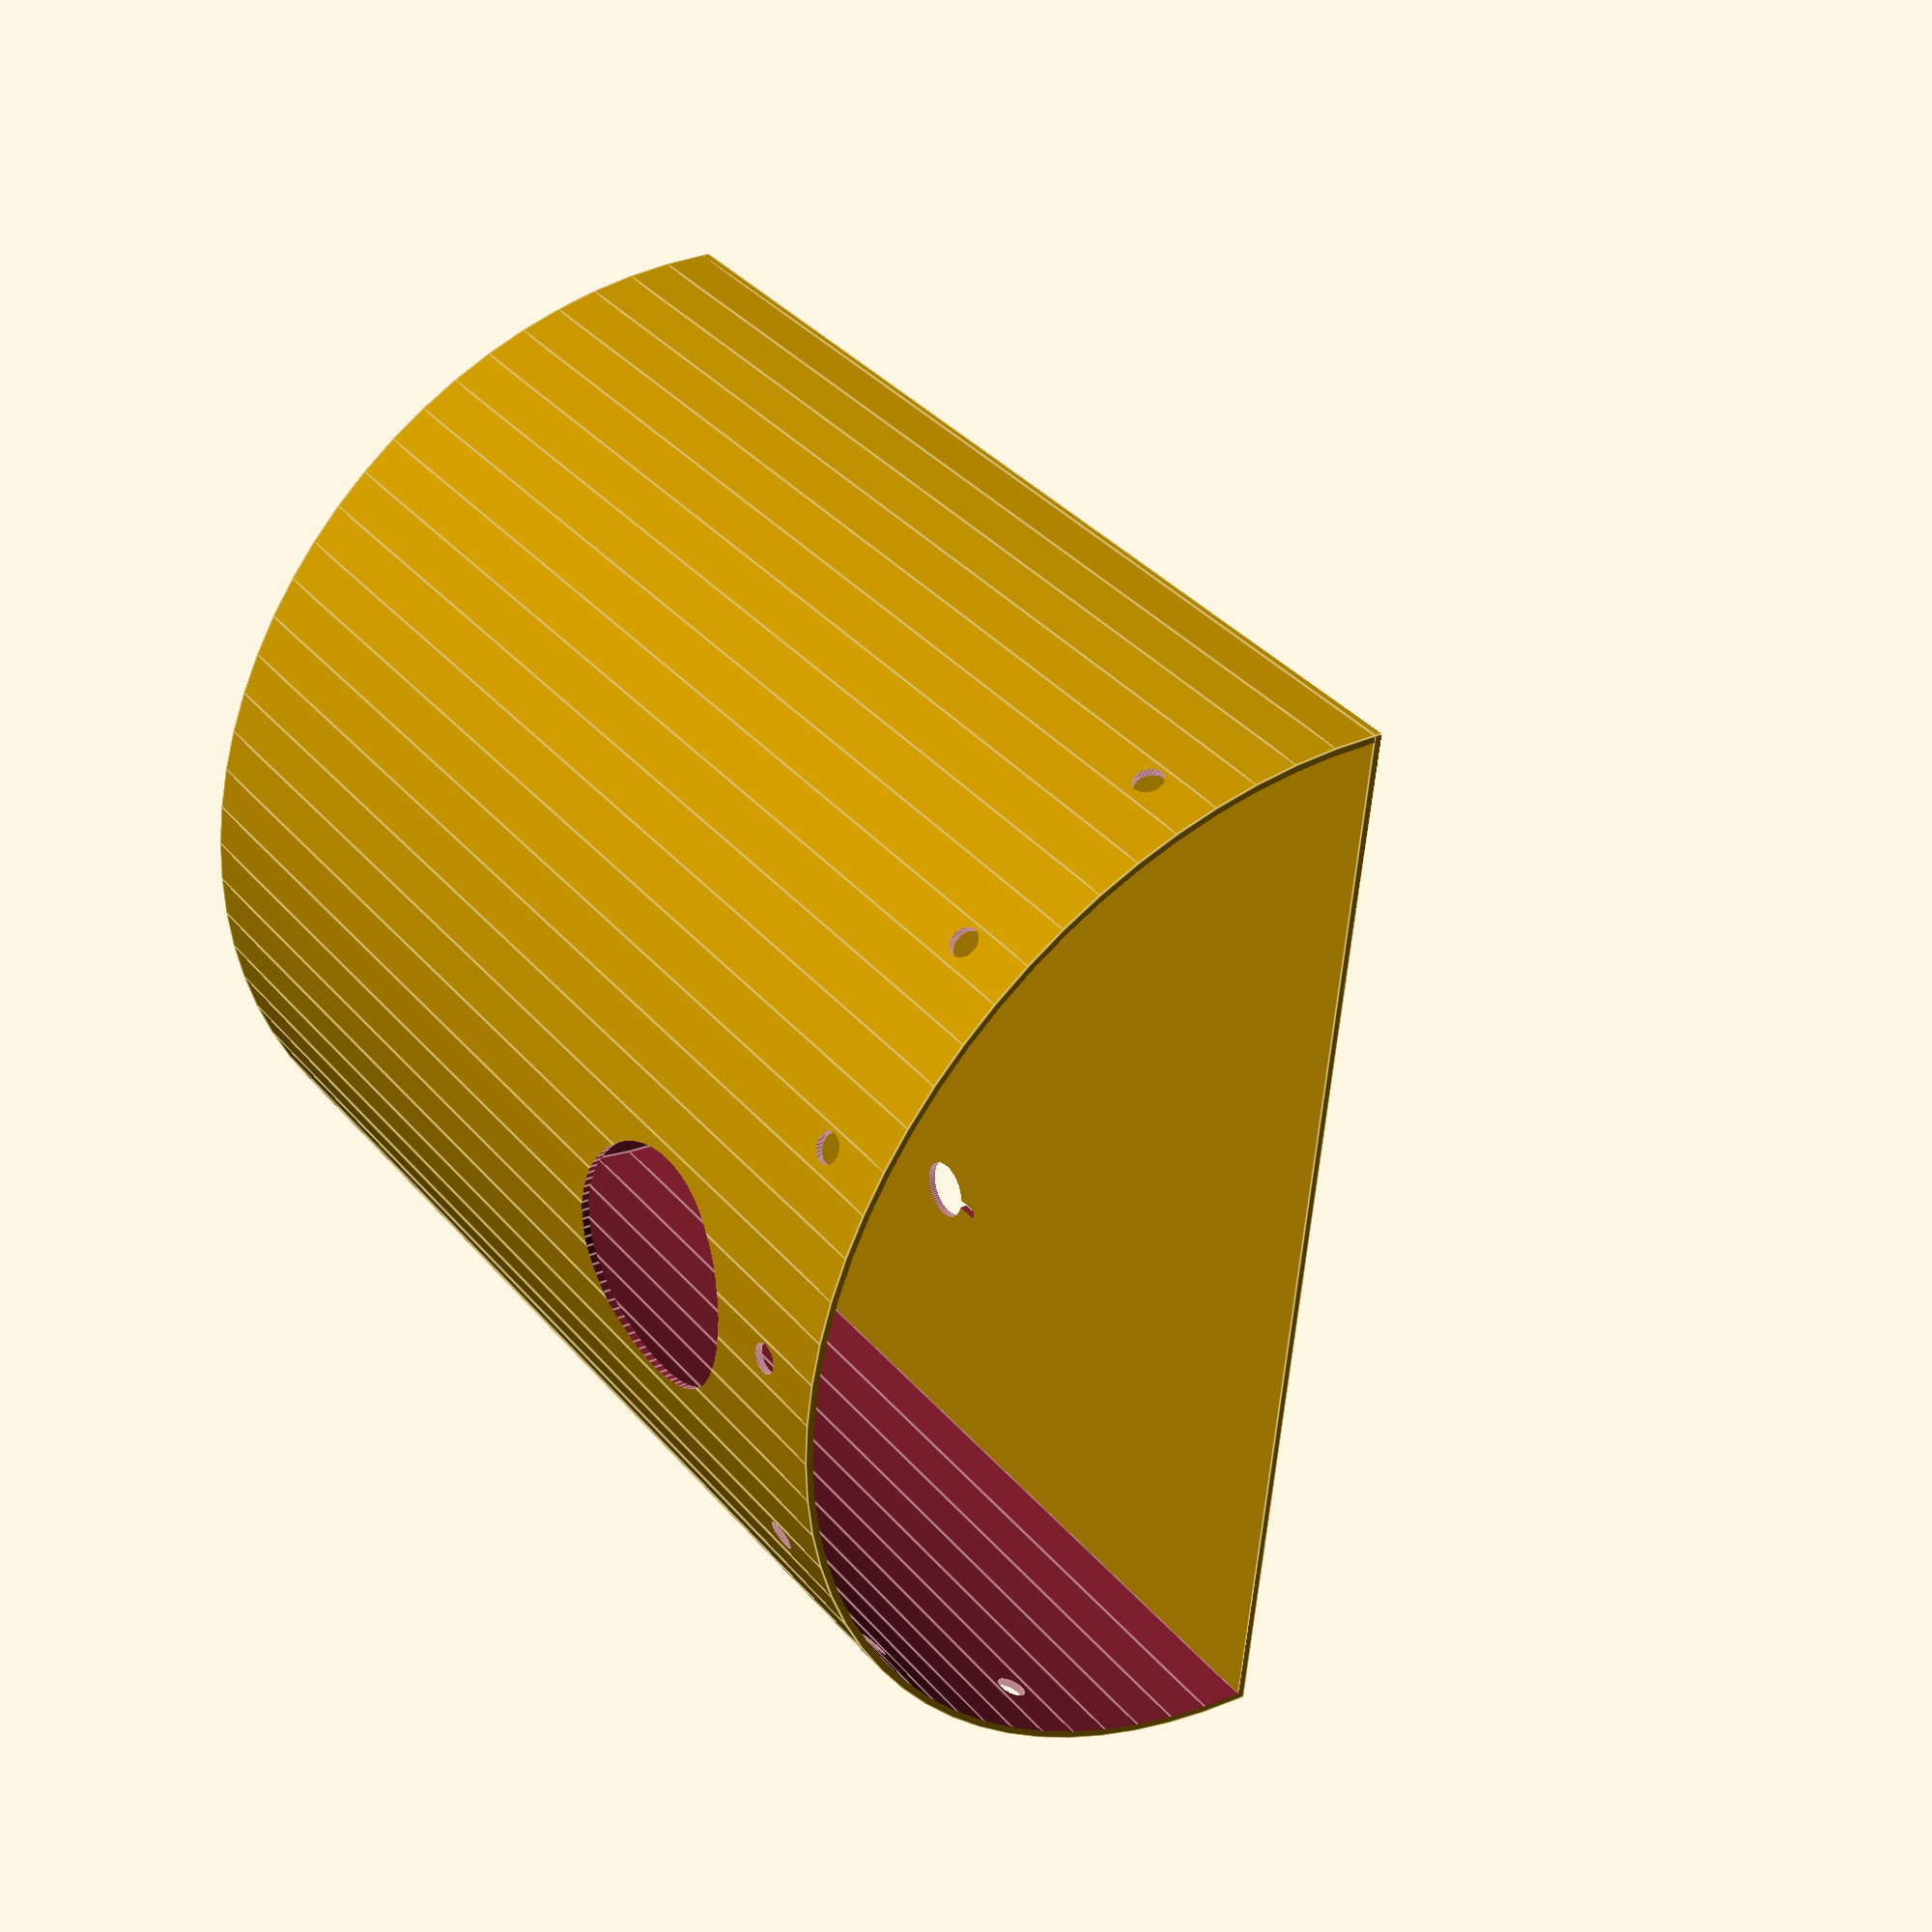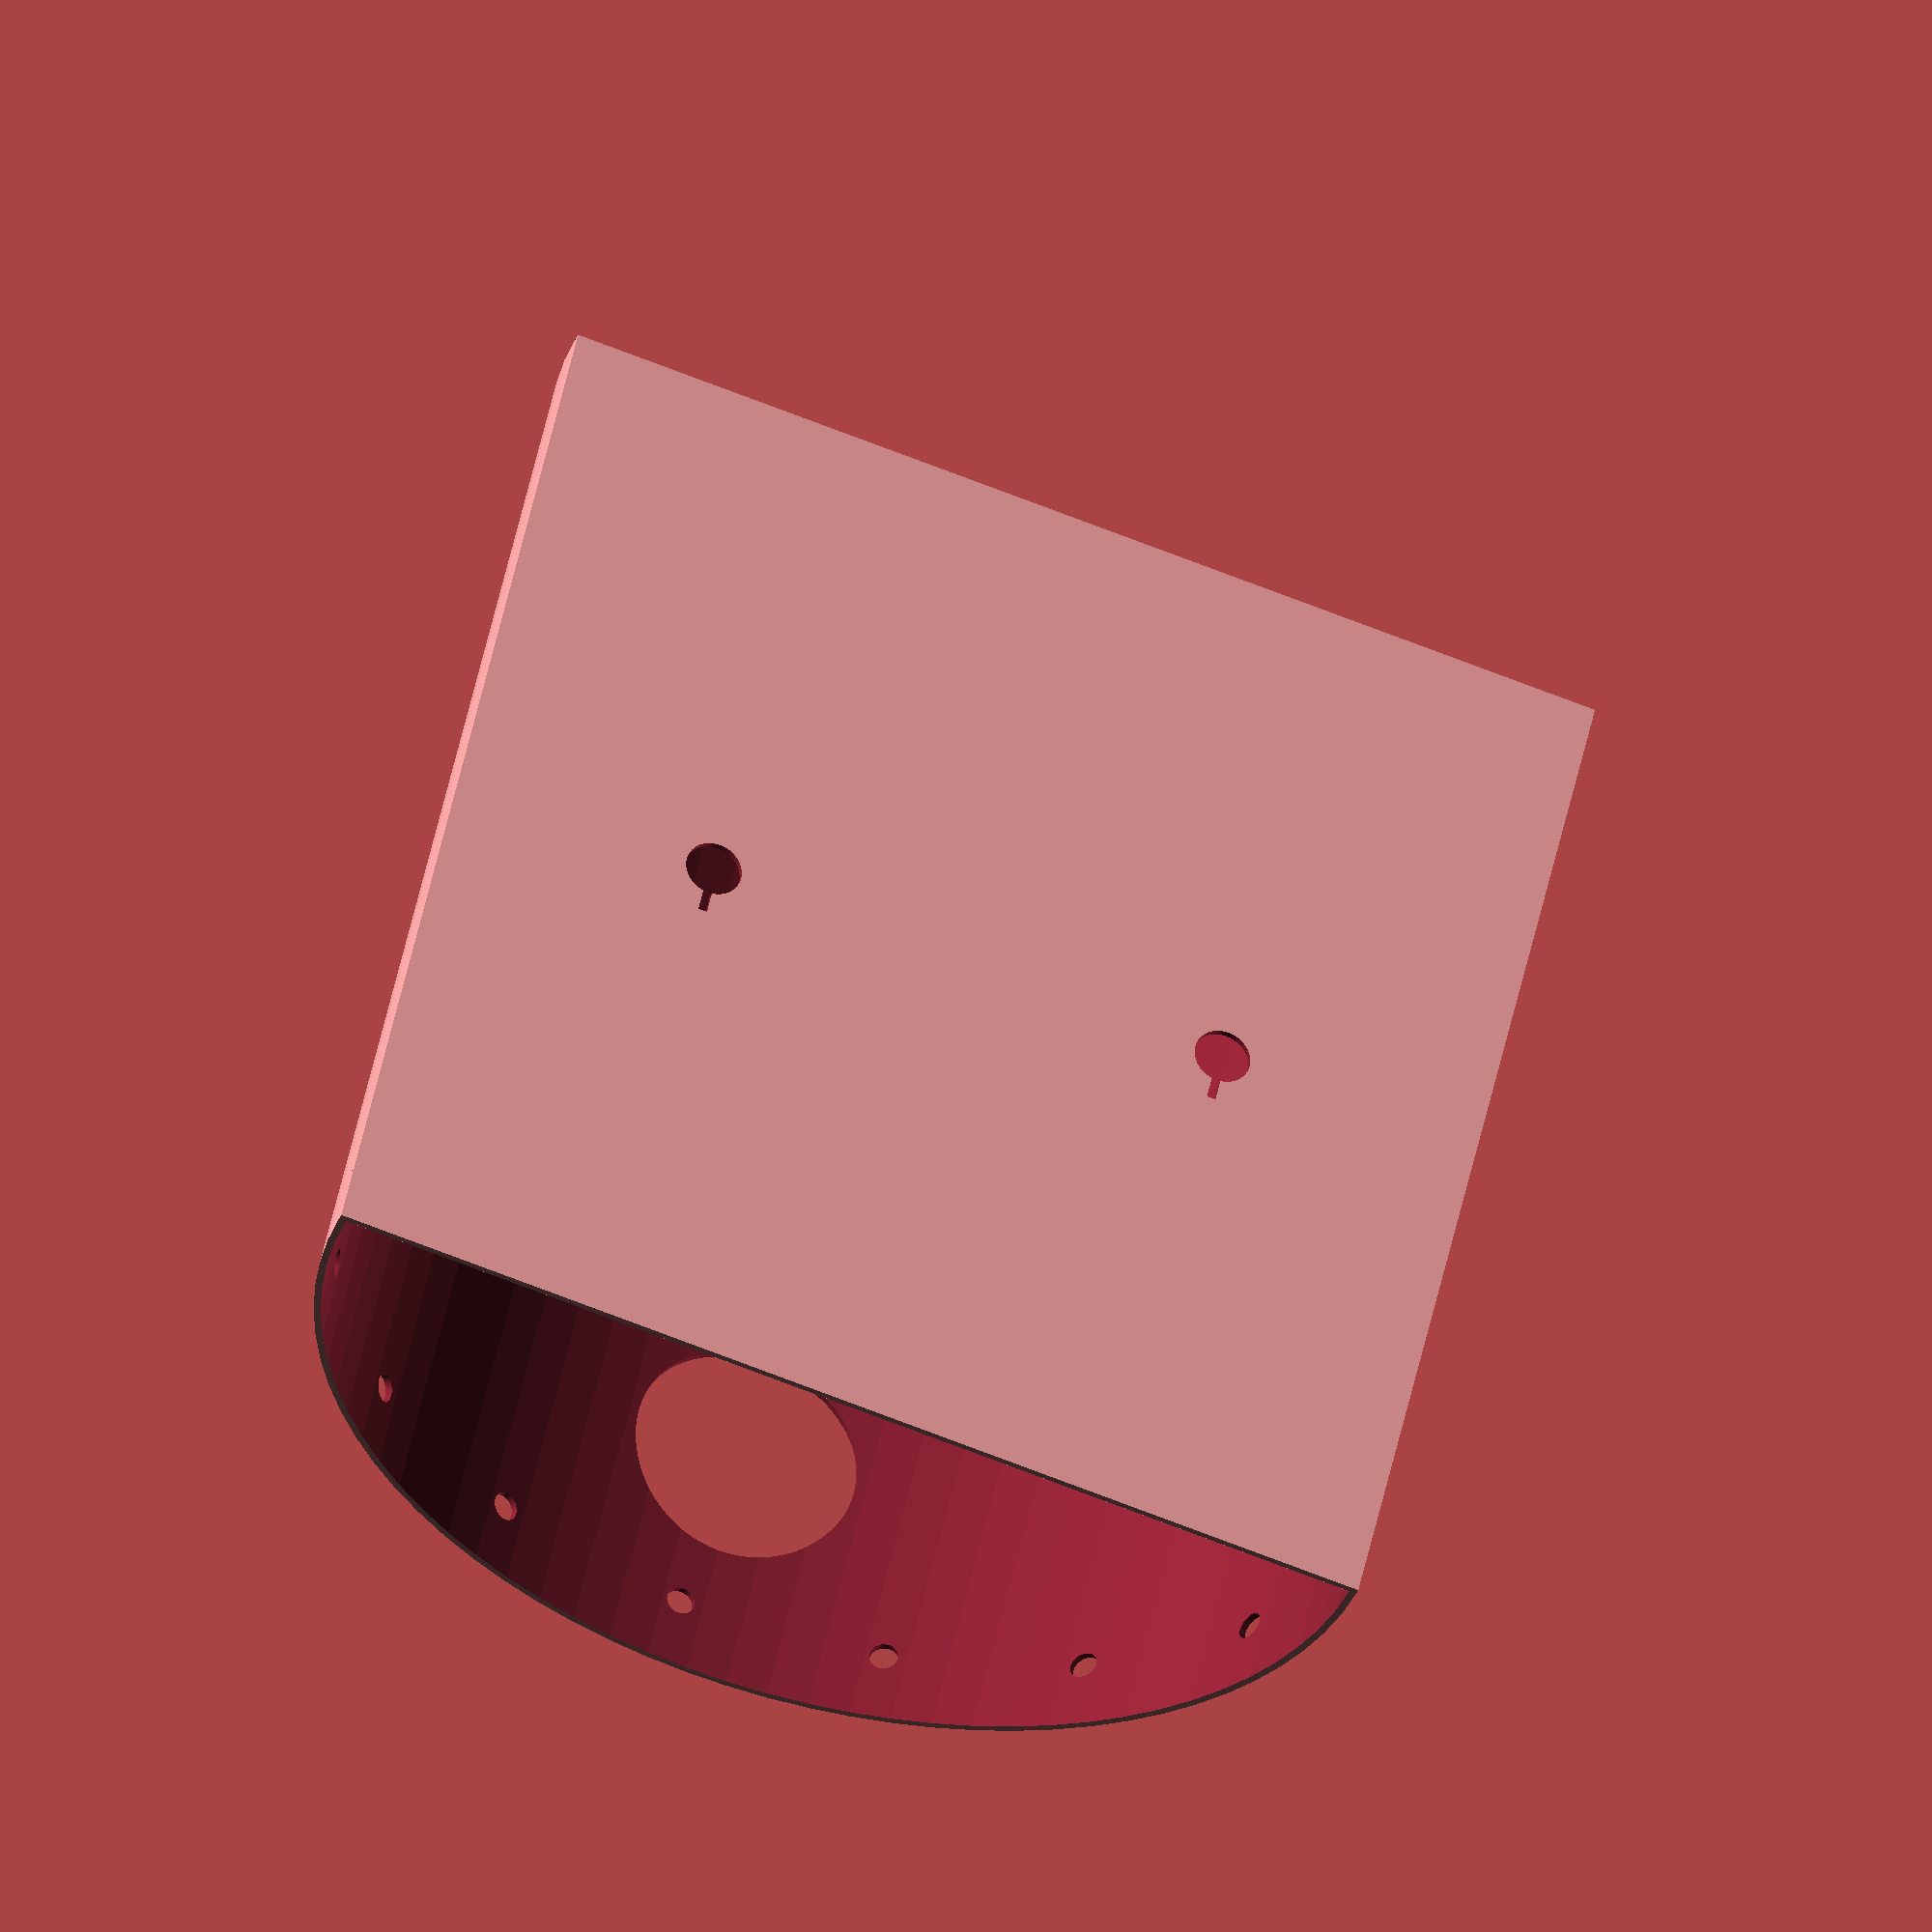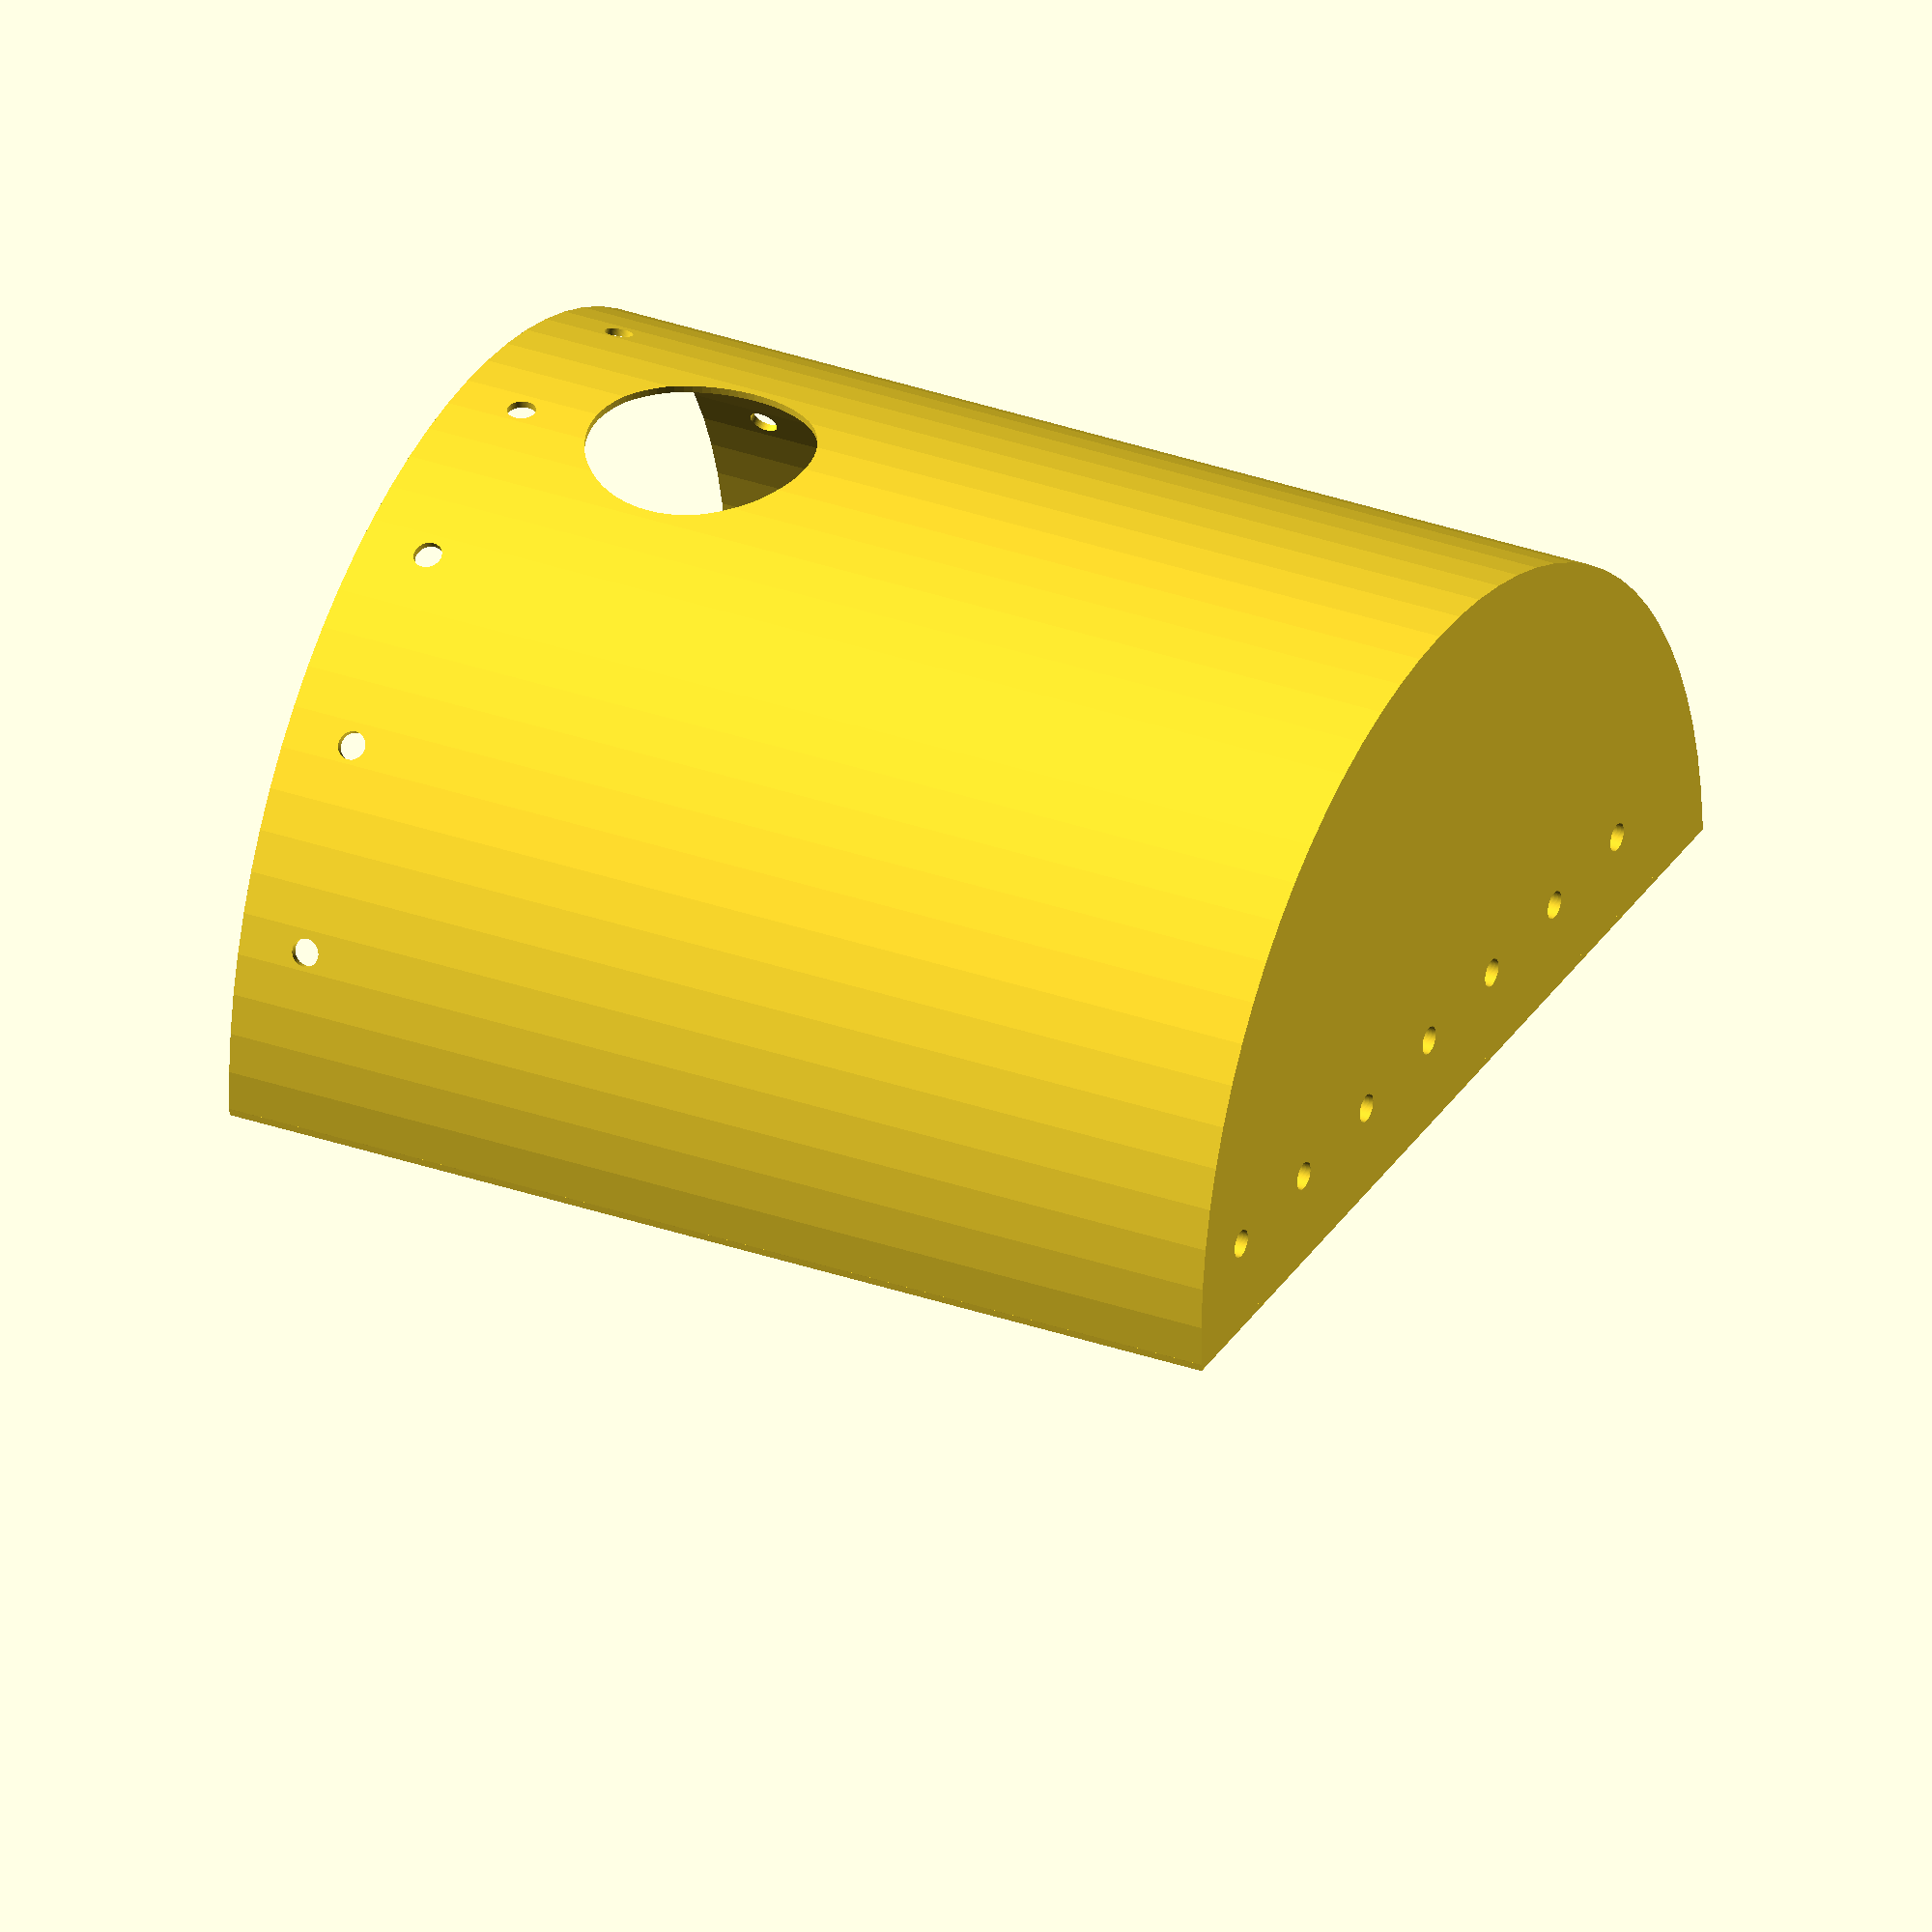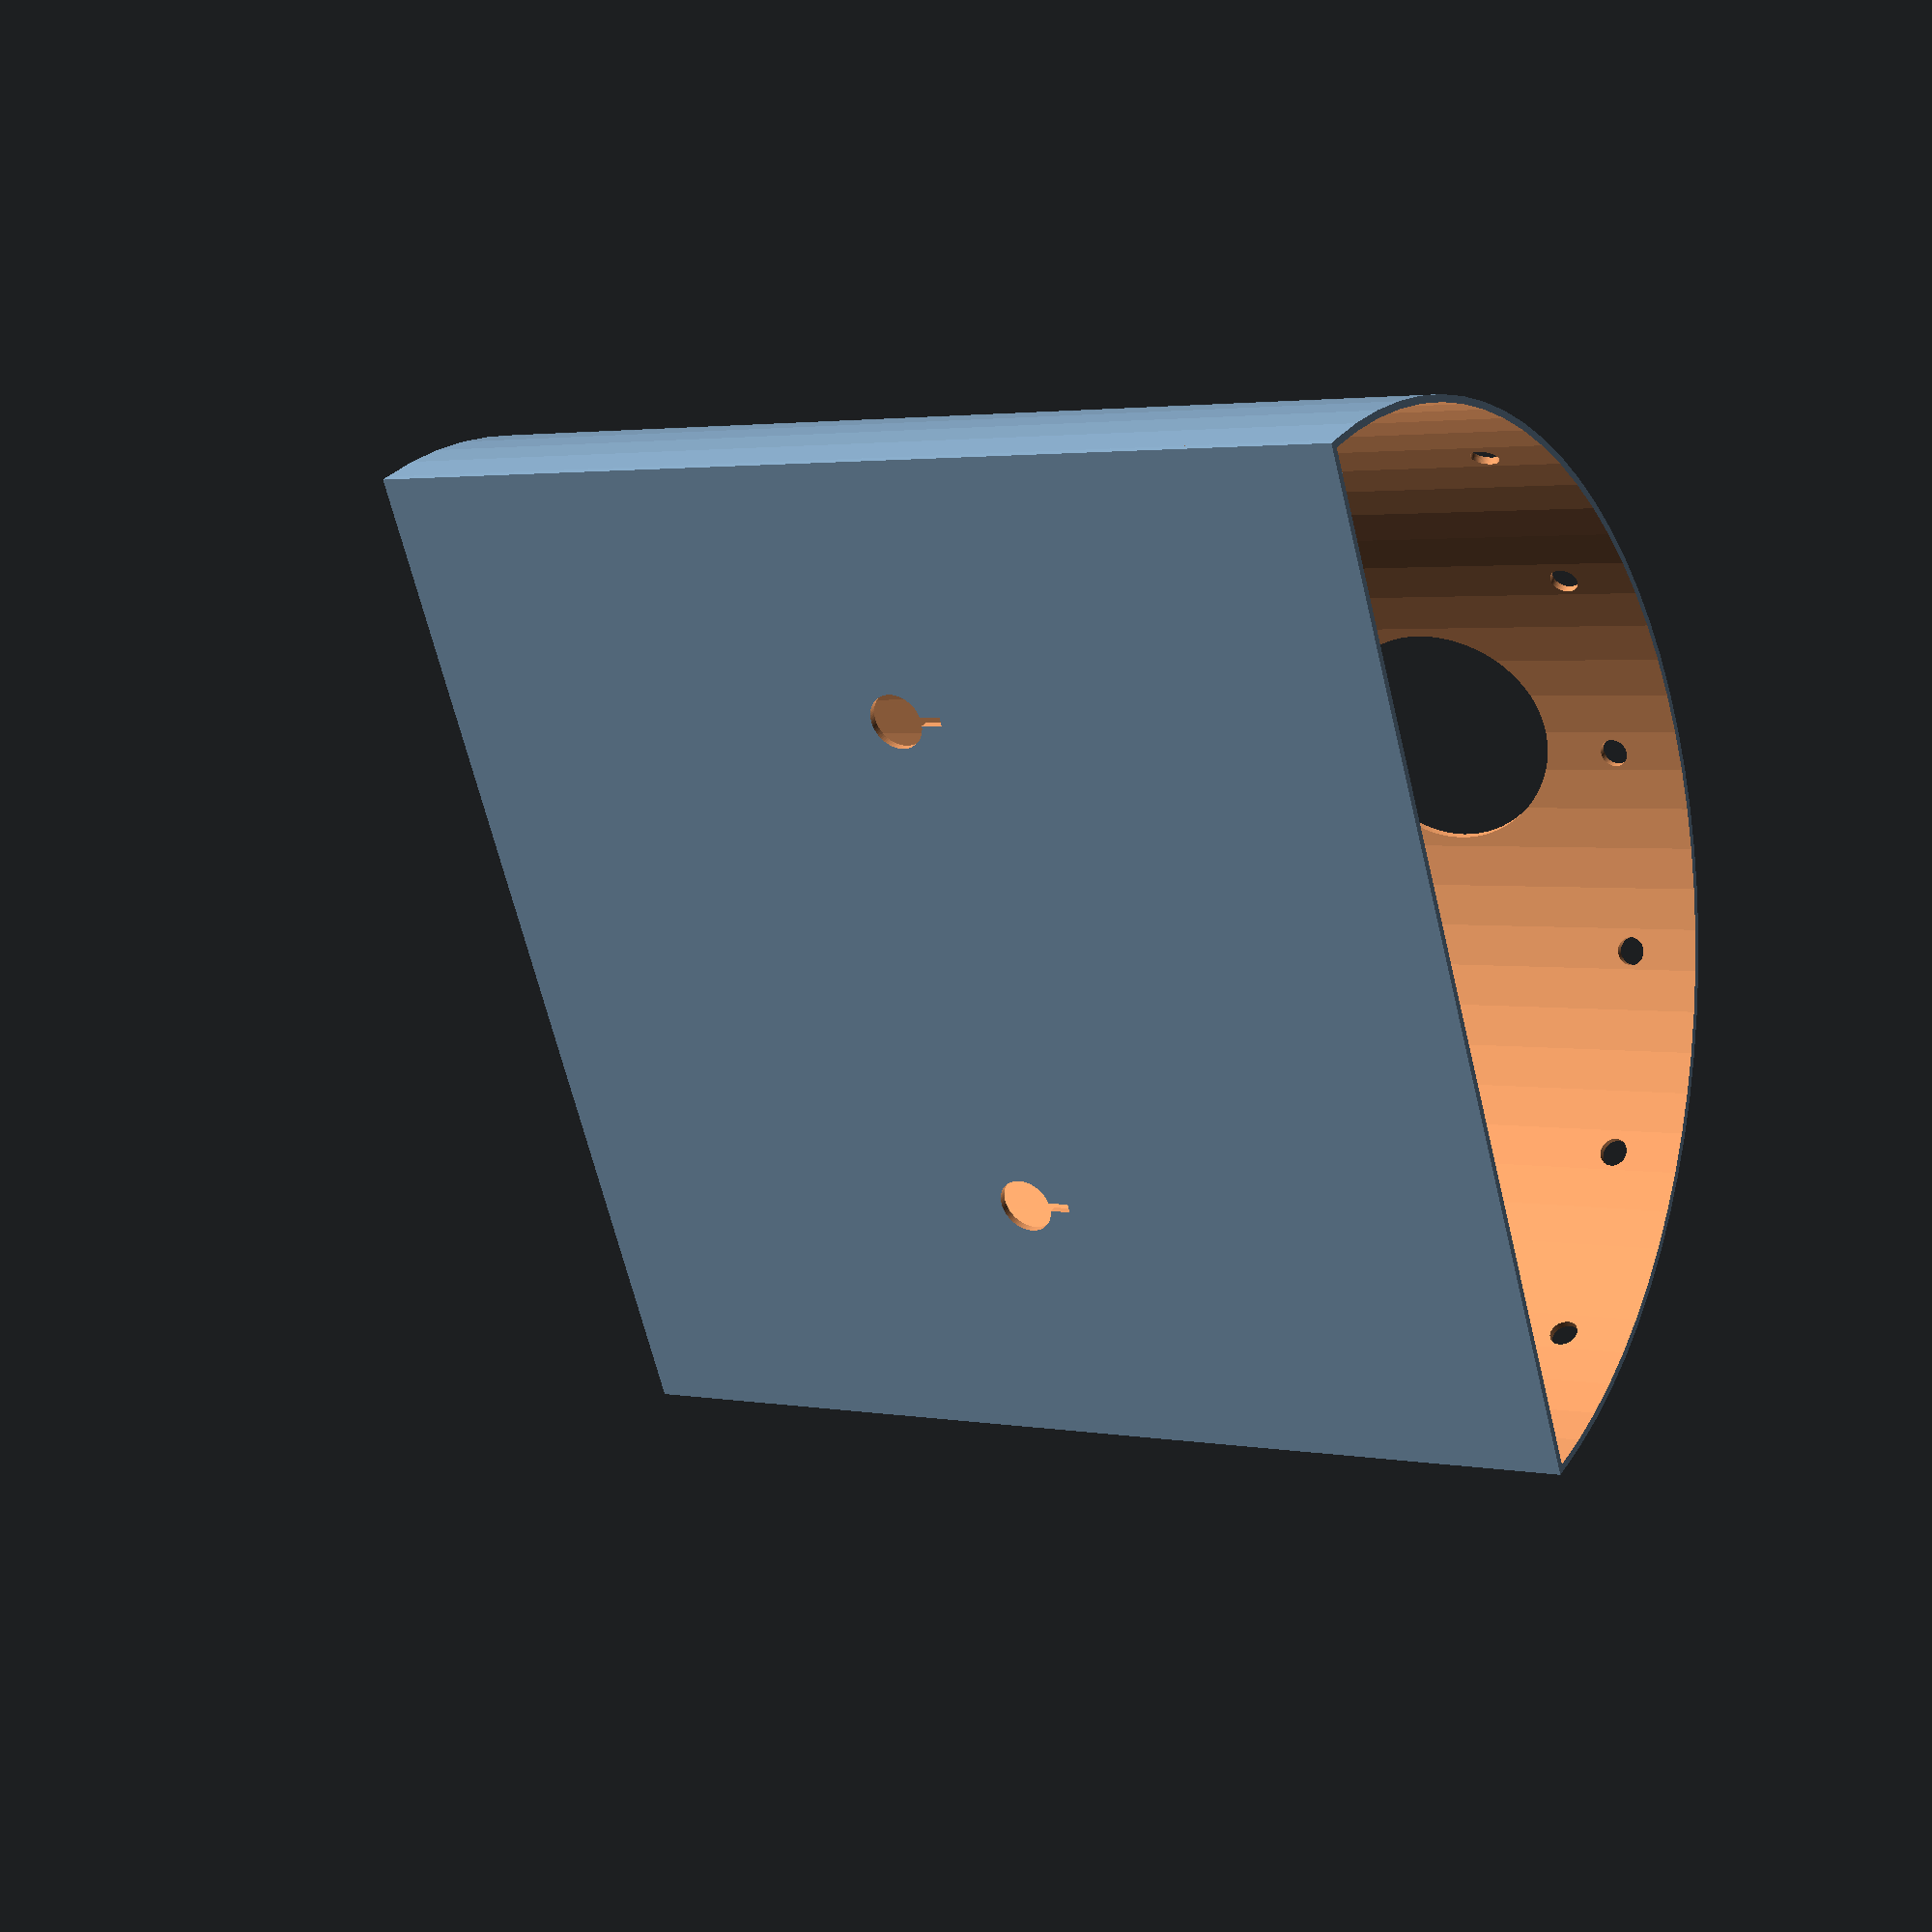
<openscad>
// Sparrow birdhouse
// 32mm diameter entry hole, TBD above the bottom
// No perch
// 150mm diameter, 150mm tall

r_entry = 32/2;        // entry hole radius (mm)
z_entry = 20;          // entryway offset from the bottom of the house (mm)

r_house = 150/2;       // house radius (mm)
h_house = 150;         // house height (mm)
b_house = 2;           // thickness of the house bottom (mm)
w_house = 1;           // thickness of the house walls (mm)

r_drainage = 2;        // drainage hole radius (mm)
n_drainage = 8;        // number of drainage holes

r_air = 2;             // Air hole radius (mm)
n_air = 8;             // Number of air holes
z_air = 10;            // Air hole offset from the top (mm)

r_mount = 8/2;         // nail head radius (mm)
w_mount = 2.5/2;       // nail radius (mm)
h_mount = 3*w_mount;   // height of the nail slot (mm)

$fn = 80;

// 

union() {
  difference() {
    // Body of the house except for back
    cylinder(r=r_house, h=h_house, center=true);
    translate([0, 0, b_house]) cylinder(r=r_house-w_house, h=h_house, center=true);
    translate([0, r_house, 0]) cube([2*r_house, 2*r_house, 2*h_house], center=true);

    // Entry hole
   translate([0, -r_house, h_house/2-r_entry-z_entry])
     rotate(v=[1,0,0], a=90) cylinder(r=r_entry, h=10*w_house, center=true);

    // Drainage holes
    for (x_offset = [-5/6*r_house : 2*r_house/n_drainage : 5/6*r_house]) {
      translate([x_offset, -r_house/6, -h_house/2])  cylinder(r=r_drainage, h=3*b_house, center=true);
    }

    // Air holes
    for (theta = [20 : 180/n_air : 160]) {
      rotate(v=[0,0,1], a=theta)
        translate([-r_house+w_house,0,h_house/2-z_air]) rotate(v=[0,1,0], a=90)
        cylinder(r=r_air, h=4*w_house, center=true);
    }
  };

  // Back of the house with mounting holes
  difference() {
    translate([0, w_house/2, 0]) cube([2*r_house, w_house, h_house], center=true);
    
    for (x_offset = [-r_house/2, r_house/2])
    {
      translate([x_offset,0,0])
        rotate(v=[1,0,0], a=90) cylinder(r=r_mount, h=5*w_house, center=true);
      translate([x_offset,0,5/6*r_mount+h_mount/2])
        cube([w_mount, 5*w_house, h_mount], center=true);
    }
  };

};
</openscad>
<views>
elev=144.5 azim=275.5 roll=214.6 proj=p view=edges
elev=124.5 azim=197.8 roll=167.5 proj=o view=solid
elev=329.3 azim=182.8 roll=117.3 proj=o view=solid
elev=357.4 azim=244.3 roll=303.0 proj=p view=wireframe
</views>
